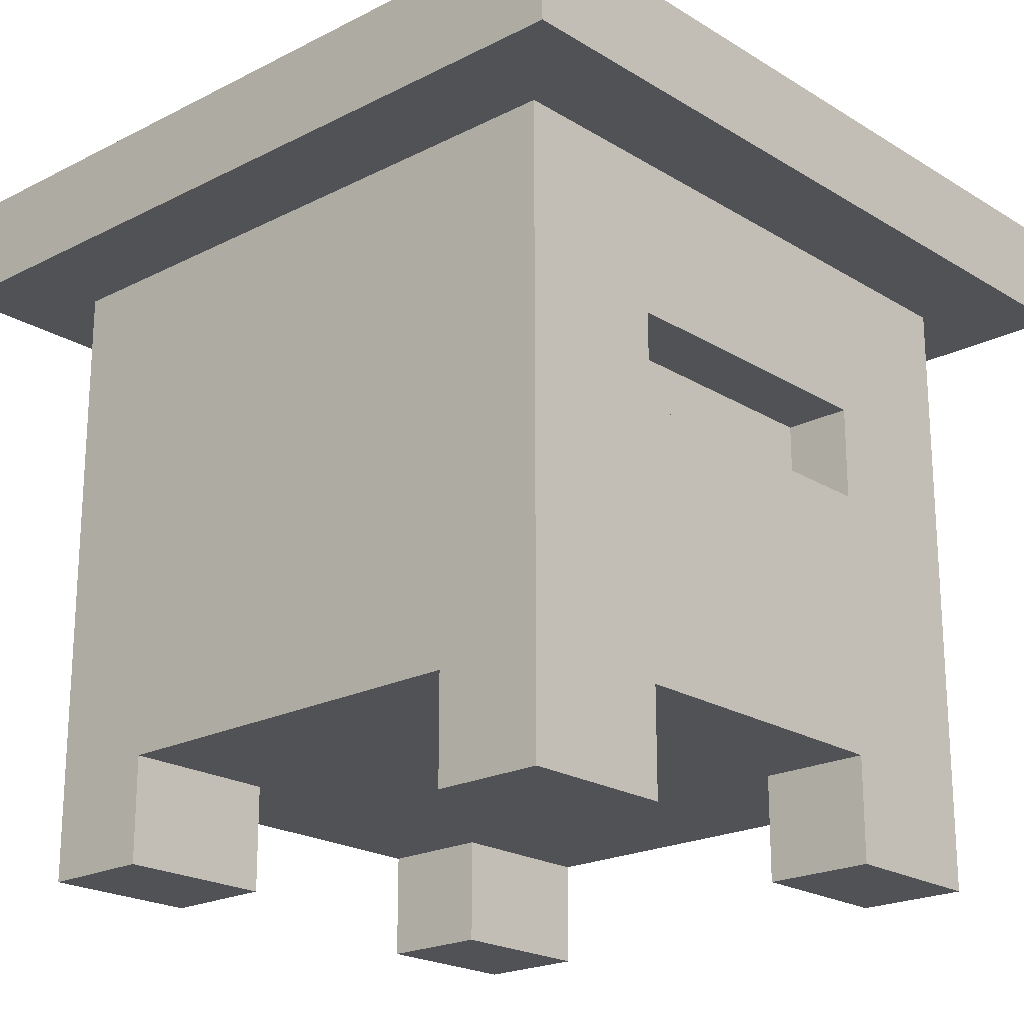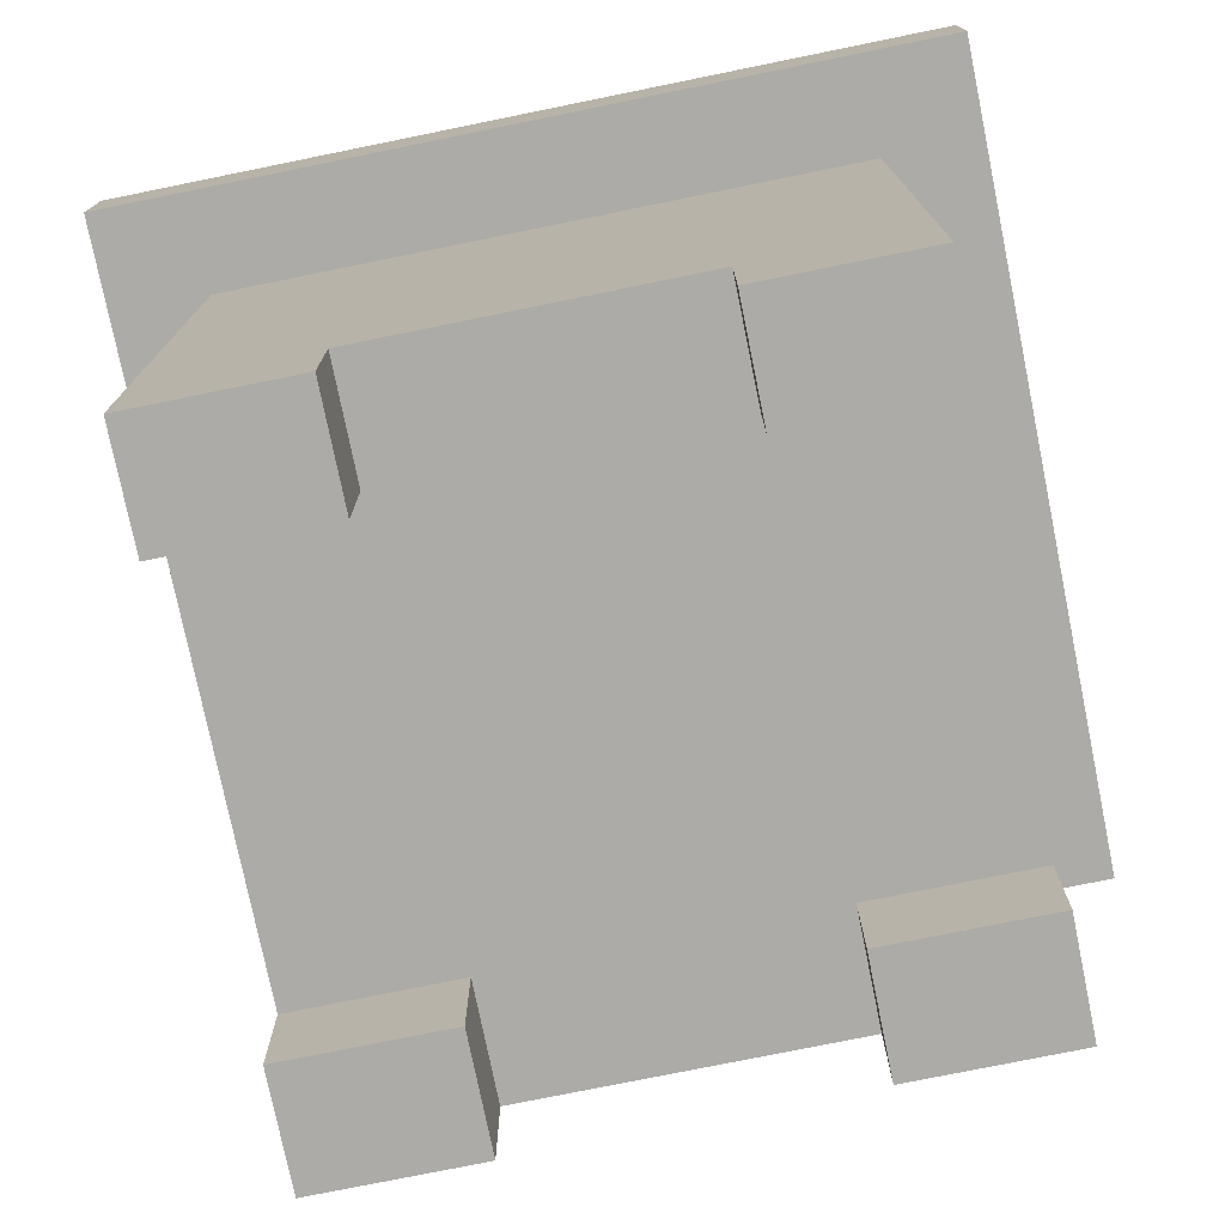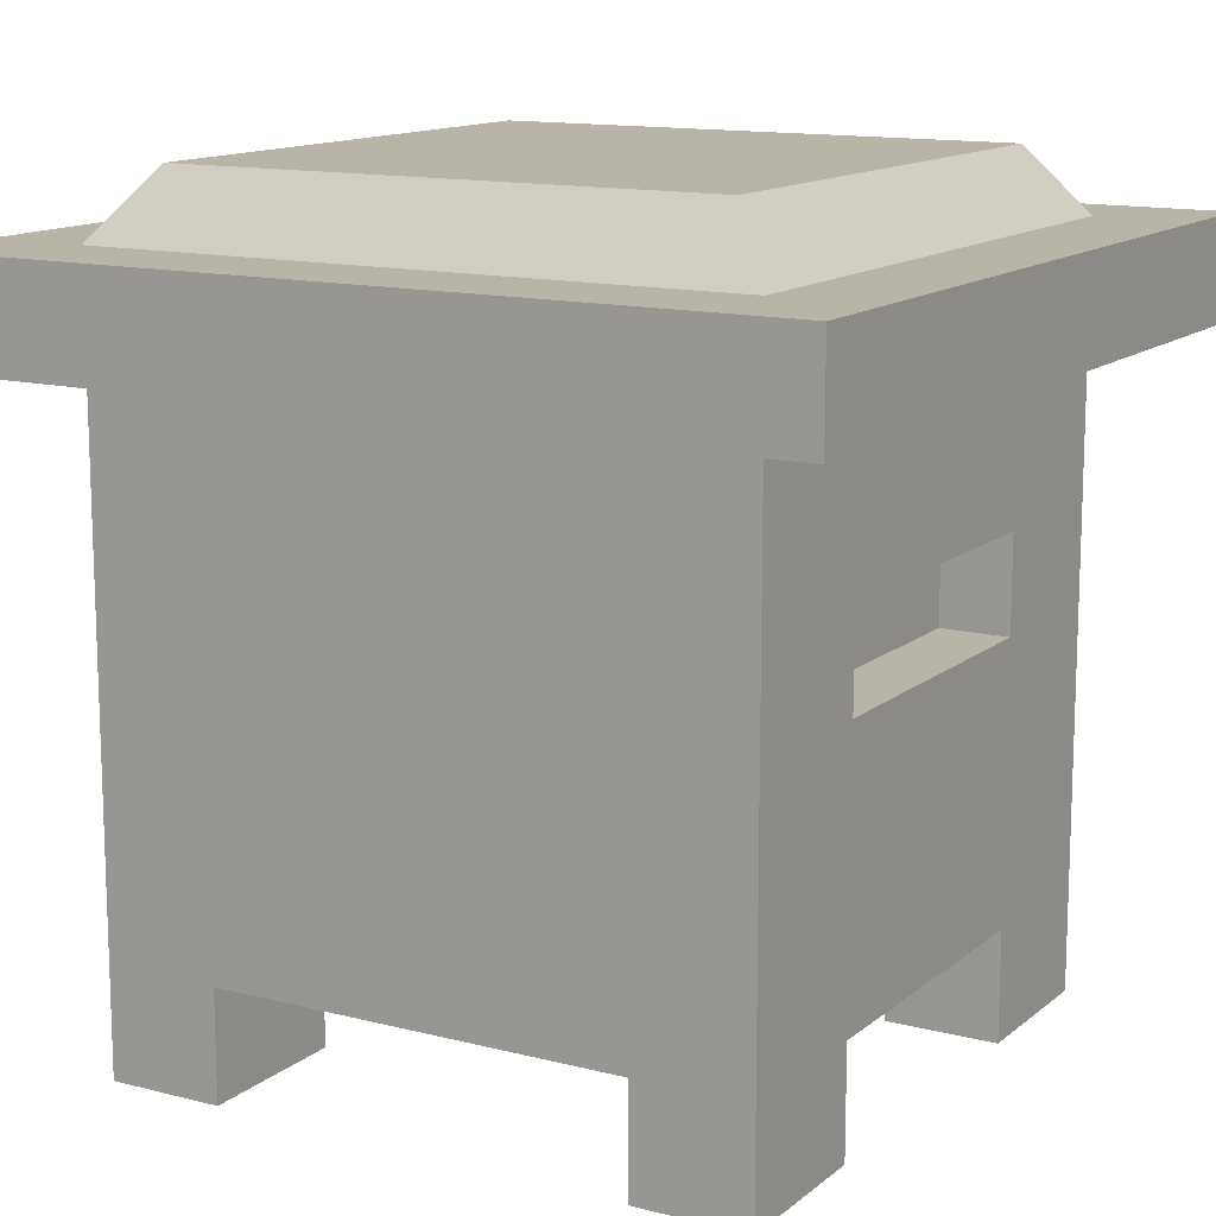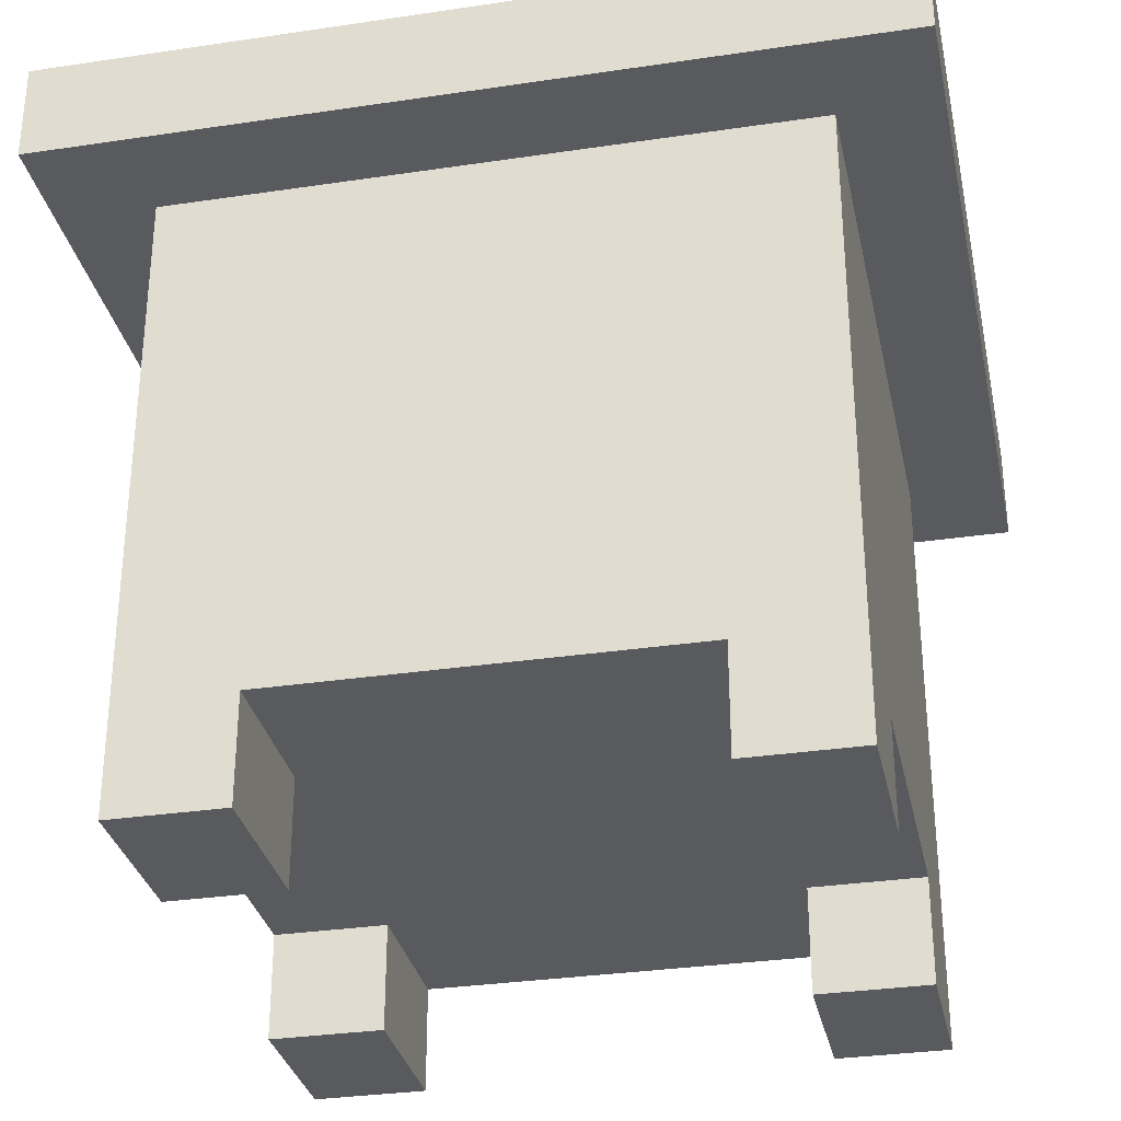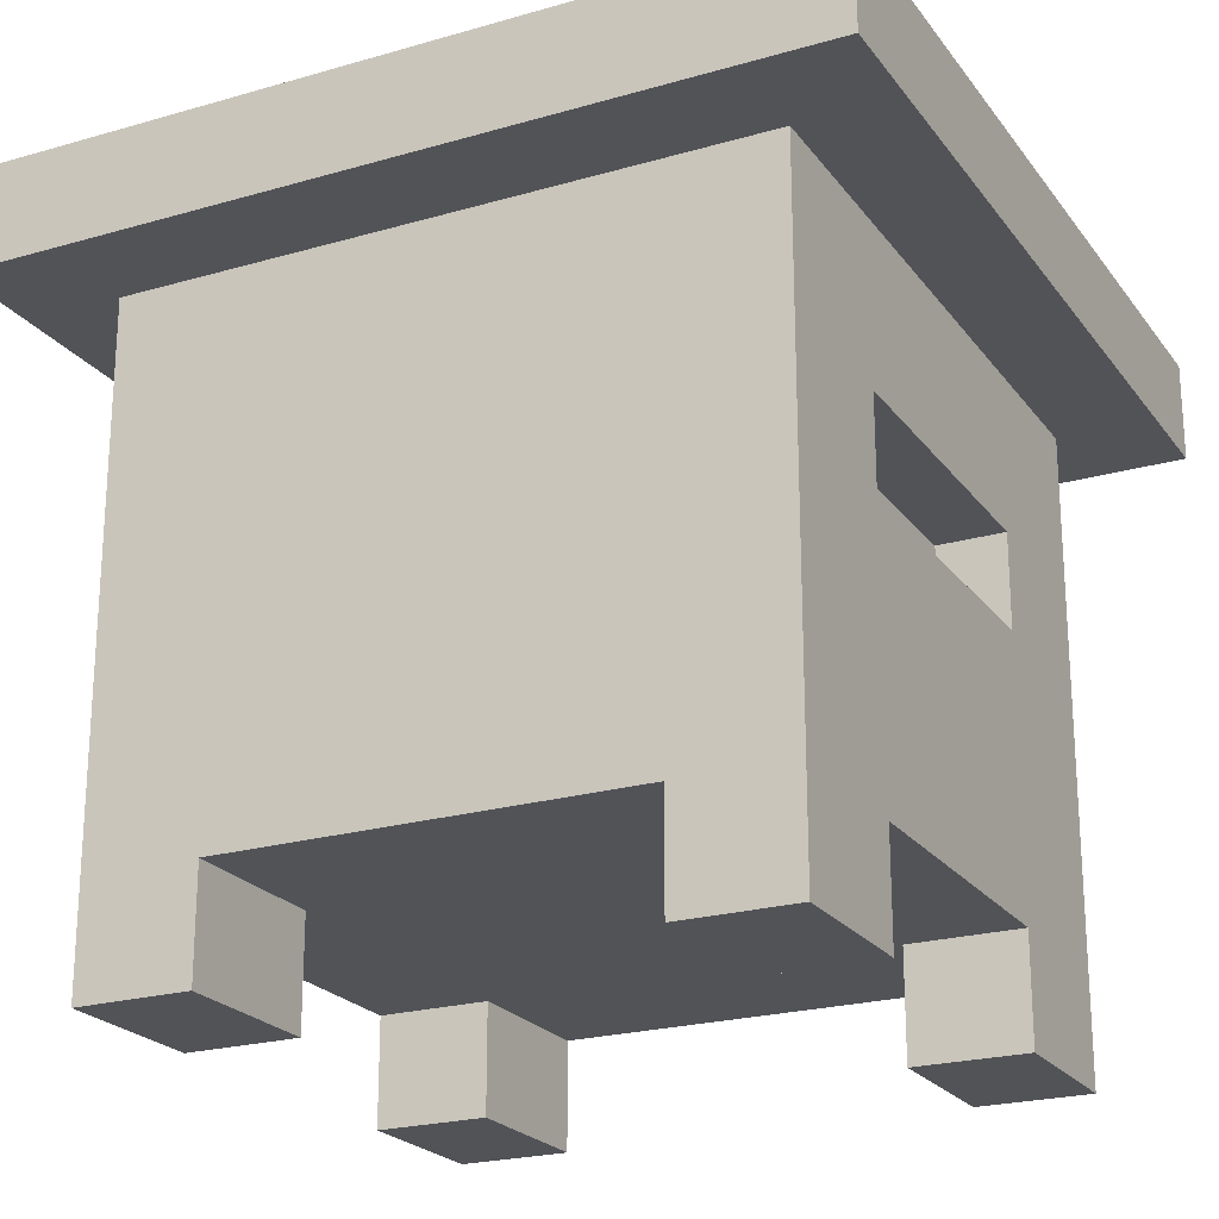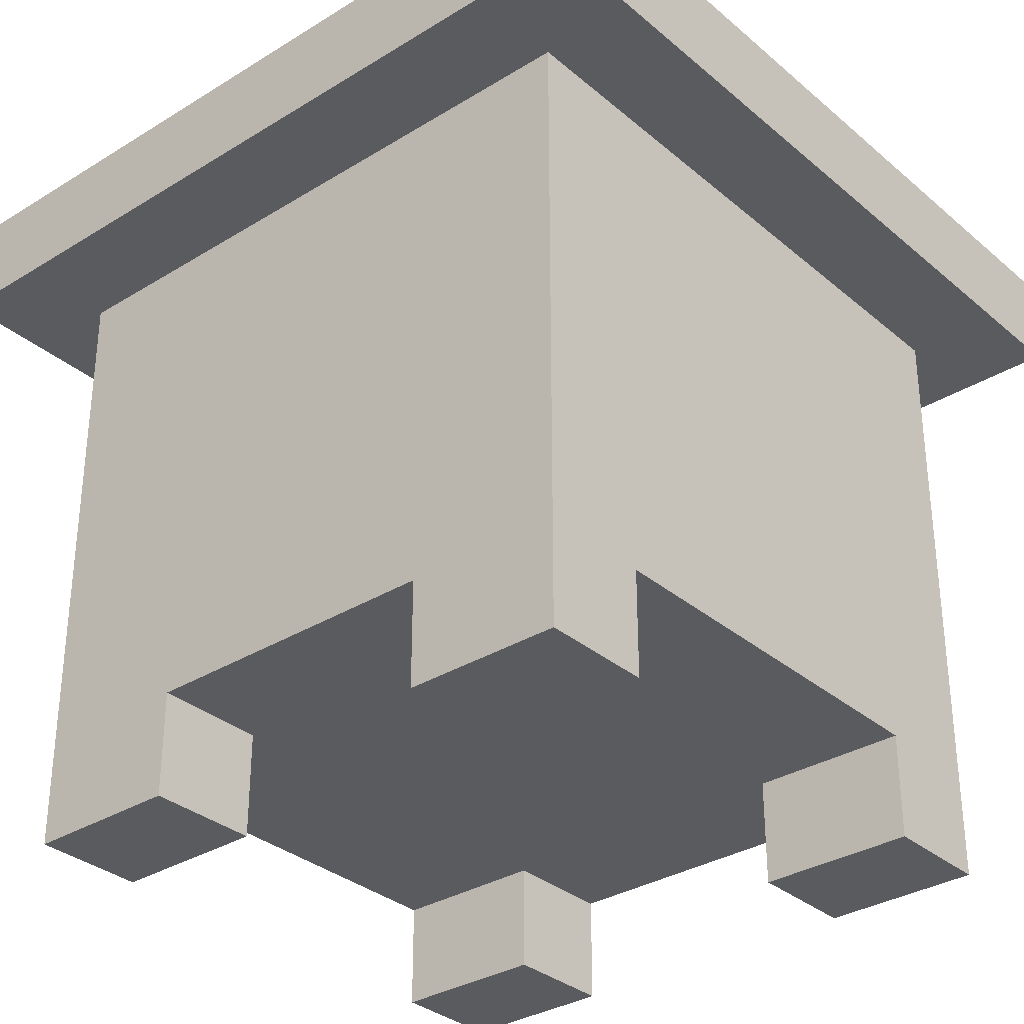
<metadata>
{"format":"obj","ext":"obj","renderer":"f3d","projection":"perspective","resolution":1024,"background":"white","views":[{"elev":-21.1,"azim":42.4,"up":"+Y"},{"elev":-76.3,"azim":-78.5,"up":"+Y"},{"elev":13.2,"azim":30.3,"up":"+Y"},{"elev":-31.7,"azim":-168.1,"up":"+Y"},{"elev":-22.5,"azim":26.6,"up":"+Y"},{"elev":-32.7,"azim":-49.4,"up":"+Y"}]}
</metadata>
<code>
o Cube.140
v -1 0 1
v -1 2 1
v -1 0 -1
v -1 2 -1
v 1 0 1
v 1 2 1
v 1 0 -1
v 1 2 -1
v -1 2.313 1
v -1 2.313 -1
v 1 2.313 -1
v 1 2.313 1
v -1.309 2 1.309
v -1.309 2 -1.309
v 1.309 2 -1.309
v 1.309 2 1.309
v -1.309 2.313 1.309
v -1.309 2.313 -1.309
v 1.309 2.313 -1.309
v 1.309 2.313 1.309
v -1 1.195 1
v -1 1.495 1
v -1 1.495 -1
v -1 1.195 -1
v 1 1.495 -1
v 1 1.195 -1
v 1 1.495 1
v 1 1.195 1
v -1 0 -0.4969
v -1 0 0.4969
v -1 2 0.4969
v -1 2 -0.4969
v 1 0 0.4969
v 1 0 -0.4969
v 1 2 -0.4969
v 1 2 0.4969
v -1 2.313 0.4969
v -1 2.313 -0.4969
v 1 2.313 -0.4969
v 1 2.313 0.4969
v -1.309 2 0.6504
v -1.309 2 -0.6504
v 1.309 2 -0.6504
v 1.309 2 0.6504
v -1.309 2.313 0.6504
v -1.309 2.313 -0.6504
v 1.309 2.313 -0.6504
v 1.309 2.313 0.6504
v 1 1.195 -0.4969
v 1 1.195 0.4969
v 1 1.495 -0.4969
v 1 1.495 0.4969
v -1 1.195 0.4969
v -1 1.195 -0.4969
v -1 1.495 0.4969
v -1 1.495 -0.4969
v 0.784 1.195 -0.4969
v 0.784 1.195 0.4969
v 0.784 1.495 -0.4969
v 0.784 1.495 0.4969
v -1 0.3406 -1
v 1 0.3406 -1
v 1 0.3406 1
v -1 0.3406 1
v -1 0.3406 0.4969
v -1 0.3406 -0.4969
v 1 0.3406 -0.4969
v 1 0.3406 0.4969
v 0.6417 0 -1
v -0.6417 0 -1
v -0.6417 2 -1
v 0.6417 2 -1
v -0.6417 0 1
v 0.6417 0 1
v 0.6417 2 1
v -0.6417 2 1
v -0.6417 2.313 -1
v 0.6417 2.313 -1
v 0.6417 2.313 1
v -0.6417 2.313 1
v -0.8399 2 -1.309
v 0.8399 2 -1.309
v 0.8399 2 1.309
v -0.8399 2 1.309
v -0.8399 2.313 -1.309
v 0.8399 2.313 -1.309
v 0.8399 2.313 1.309
v -0.8399 2.313 1.309
v 0.6417 1.195 1
v -0.6417 1.195 1
v 0.6417 1.495 1
v -0.6417 1.495 1
v -0.6417 1.195 -1
v 0.6417 1.195 -1
v -0.6417 1.495 -1
v 0.6417 1.495 -1
v 0.6417 0 -0.4969
v -0.6417 0 -0.4969
v 0.6417 0 0.4969
v -0.6417 0 0.4969
v -0.6417 0.3406 -1
v 0.6417 0.3406 -1
v 0.6417 0.3406 1
v -0.6417 0.3406 1
v -0.6417 0.3406 0.4969
v -0.6417 0.3406 -0.4969
v 0.6417 0.3406 -0.4969
v 0.6417 0.3406 0.4969
v -0.8448 2.521 -0.4198
v -0.8448 2.521 -0.8448
v 0.5421 2.521 -0.8448
v 0.8448 2.521 -0.8448
v 0.8448 2.521 0.4198
v 0.8448 2.521 0.8448
v -0.5421 2.521 0.8448
v -0.8448 2.521 0.8448
v -0.8448 2.521 0.4198
v 0.8448 2.521 -0.4198
v 0.5421 2.521 -0.4198
v 0.5421 2.521 0.4198
v -0.5421 2.521 -0.8448
v 0.5421 2.521 0.8448
v -0.5421 2.521 -0.4198
v -0.5421 2.521 0.4198
f 56 32 4 23
f 96 72 8 25
f 52 36 6 27
f 92 76 2 22
f 99 33 5 74
f 80 9 17 88
f 37 9 116 117
f 35 8 15 43
f 38 10 18 46
f 40 12 20 48
f 43 15 19 47
f 41 13 17 45
f 83 16 20 87
f 81 14 18 85
f 78 11 19 86
f 31 2 13 41
f 75 6 16 83
f 71 4 14 81
f 104 90 21 64
f 90 92 22 21
f 68 50 28 63
f 50 52 27 28
f 102 94 26 62
f 94 96 25 26
f 66 54 24 61
f 54 56 23 24
f 21 22 55 53
f 53 55 56 54
f 64 21 53 65
f 65 53 54 66
f 26 25 51 49
f 52 50 58 60
f 62 26 49 67
f 67 49 50 68
f 4 32 42 14
f 32 31 41 42
f 14 42 46 18
f 42 41 45 46
f 16 44 48 20
f 44 43 47 48
f 11 39 47 19
f 39 40 48 47
f 9 37 45 17
f 37 38 46 45
f 6 36 44 16
f 36 35 43 44
f 77 10 110 121
f 10 38 109 110
f 69 7 34 97
f 25 8 35 51
f 51 35 36 52
f 22 2 31 55
f 55 31 32 56
f 57 59 60 58
f 51 52 60 59
f 50 49 57 58
f 49 51 59 57
f 7 62 67 34
f 1 64 65 30
f 29 66 61 3
f 69 102 62 7
f 33 68 63 5
f 73 104 64 1
f 5 63 103 74
f 3 61 101 70
f 65 105 100 30
f 3 70 98 29
f 106 66 29 98
f 40 39 118 113
f 80 79 122 115
f 9 80 115 116
f 39 11 112 118
f 24 23 95 93
f 93 95 96 94
f 61 24 93 101
f 101 93 94 102
f 28 27 91 89
f 89 91 92 90
f 63 28 89 103
f 103 89 90 104
f 8 72 82 15
f 72 71 81 82
f 2 76 84 13
f 76 75 83 84
f 10 77 85 18
f 77 78 86 85
f 15 82 86 19
f 82 81 85 86
f 13 84 88 17
f 84 83 87 88
f 79 12 114 122
f 12 40 113 114
f 12 79 87 20
f 79 80 88 87
f 30 100 73 1
f 65 66 106 105
f 27 6 75 91
f 91 75 76 92
f 23 4 71 95
f 95 71 72 96
f 108 107 67 68
f 105 106 107 108
f 67 107 97 34
f 108 68 33 99
f 105 108 103 104
f 107 106 101 102
f 107 102 69 97
f 103 108 99 74
f 105 104 73 100
f 101 106 98 70
f 124 117 116 115
f 121 110 109 123
f 123 109 117 124
f 118 119 120 113
f 119 123 124 120
f 112 111 119 118
f 111 121 123 119
f 113 120 122 114
f 120 124 115 122
f 11 78 111 112
f 78 77 121 111
f 38 37 117 109

</code>
